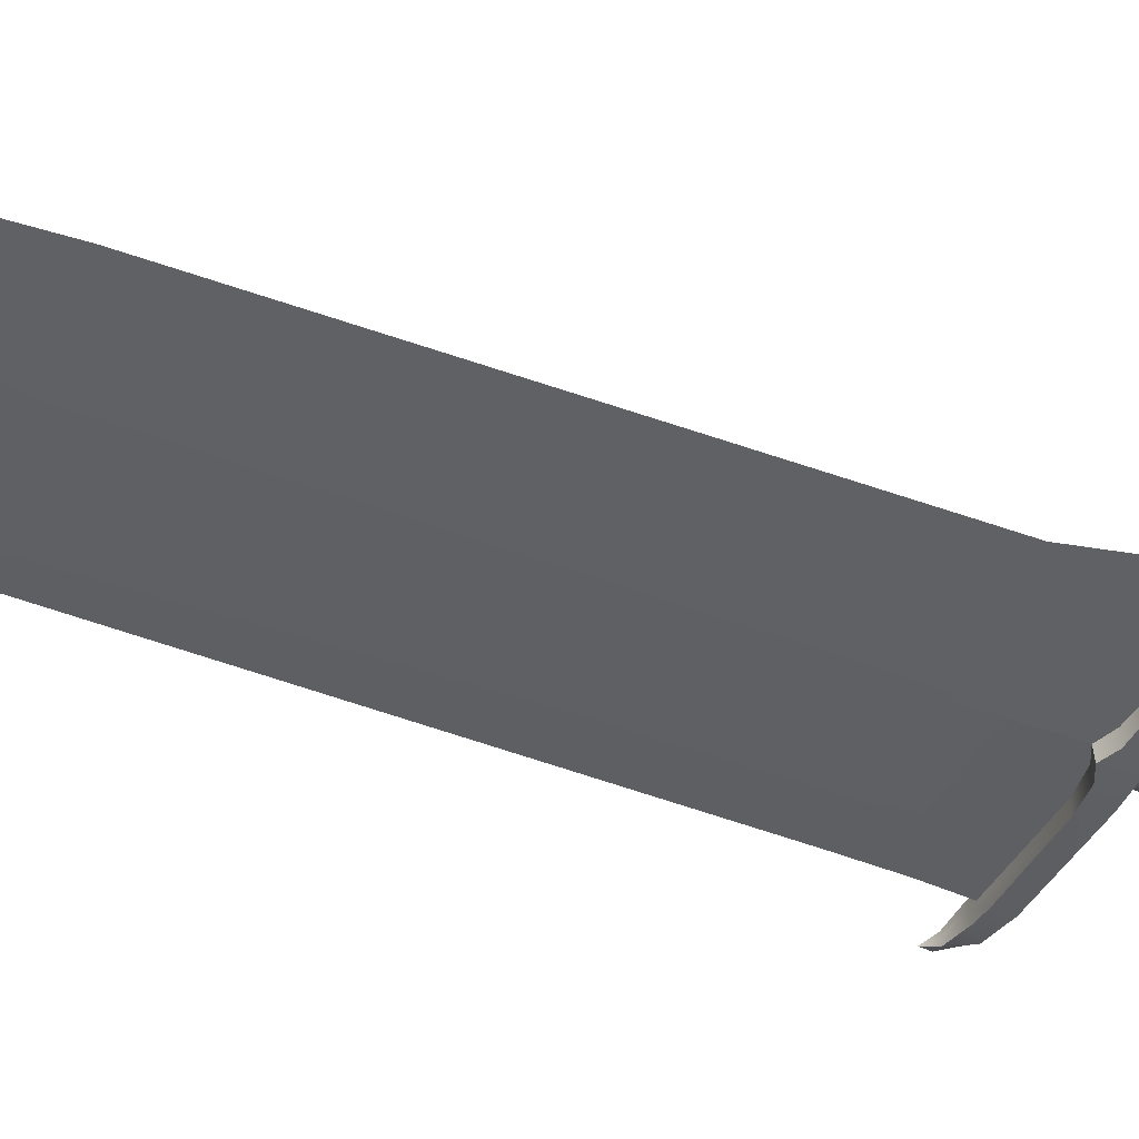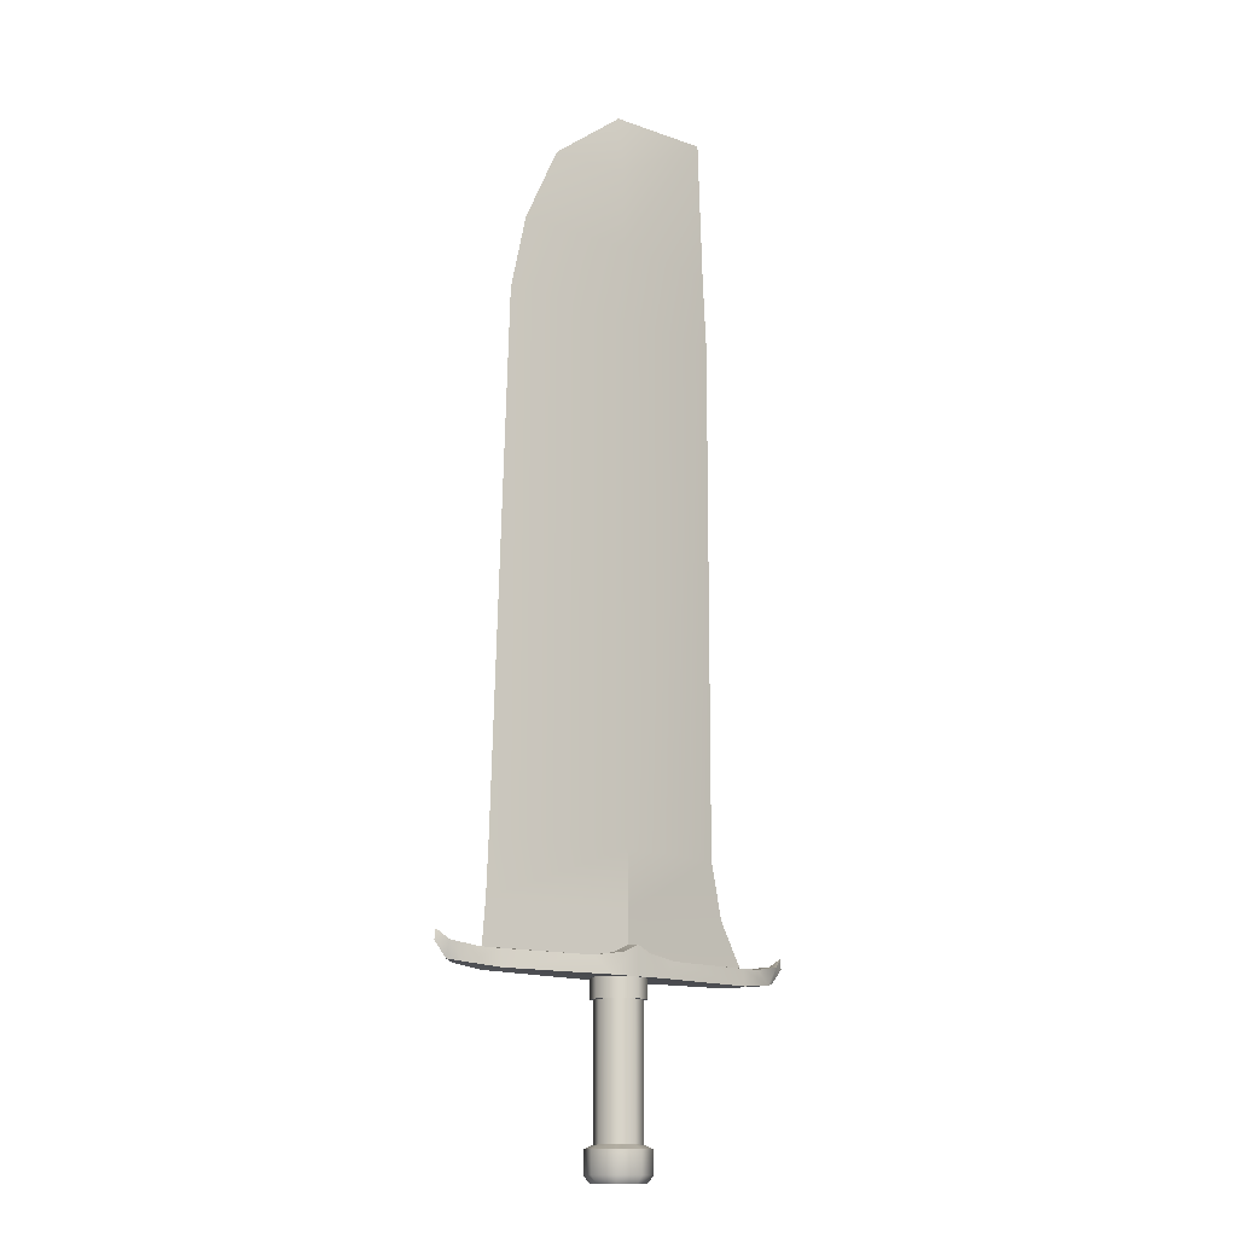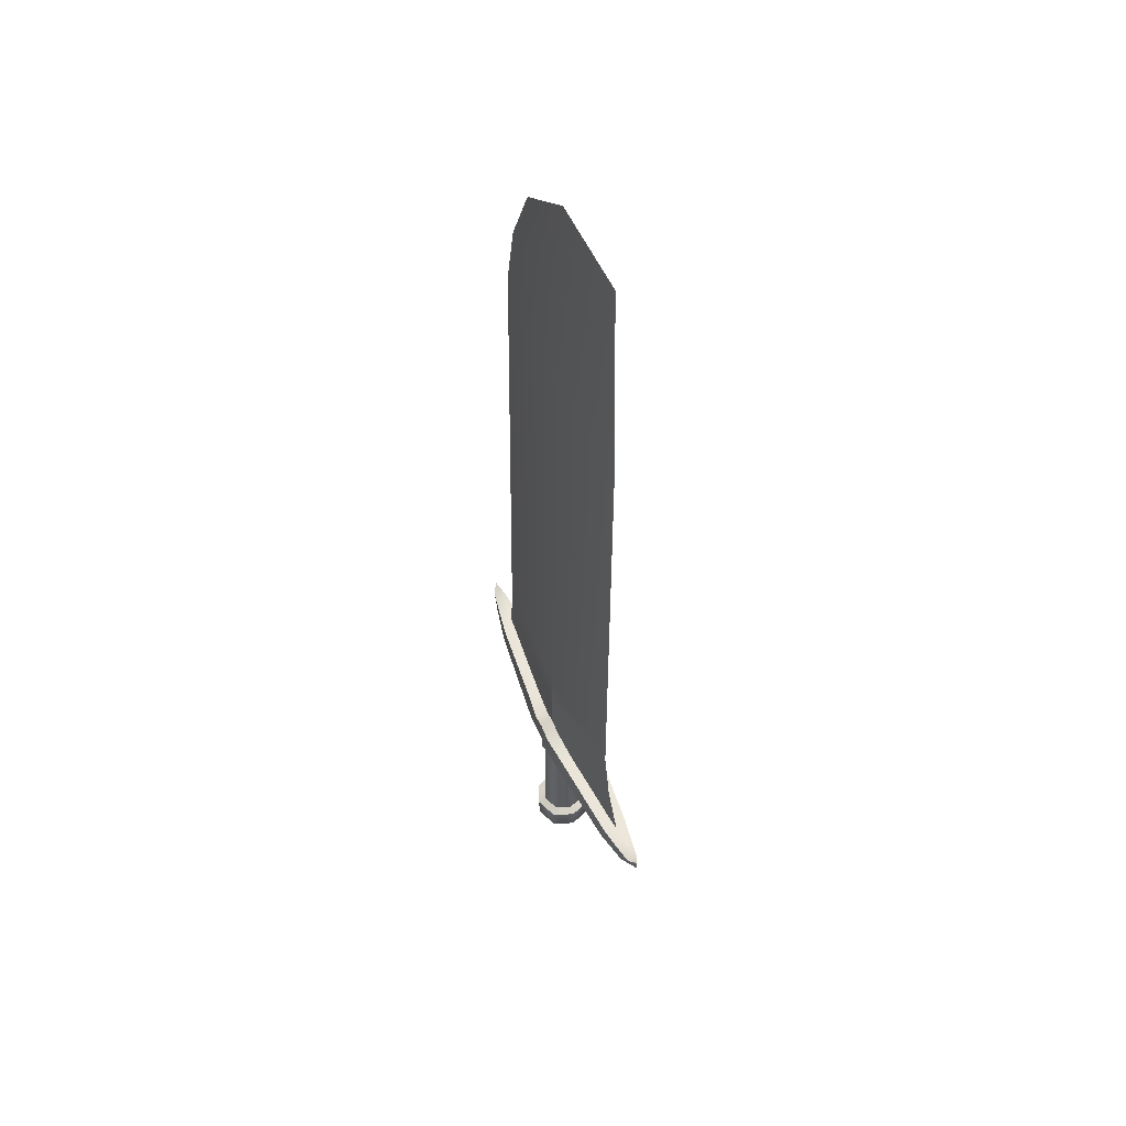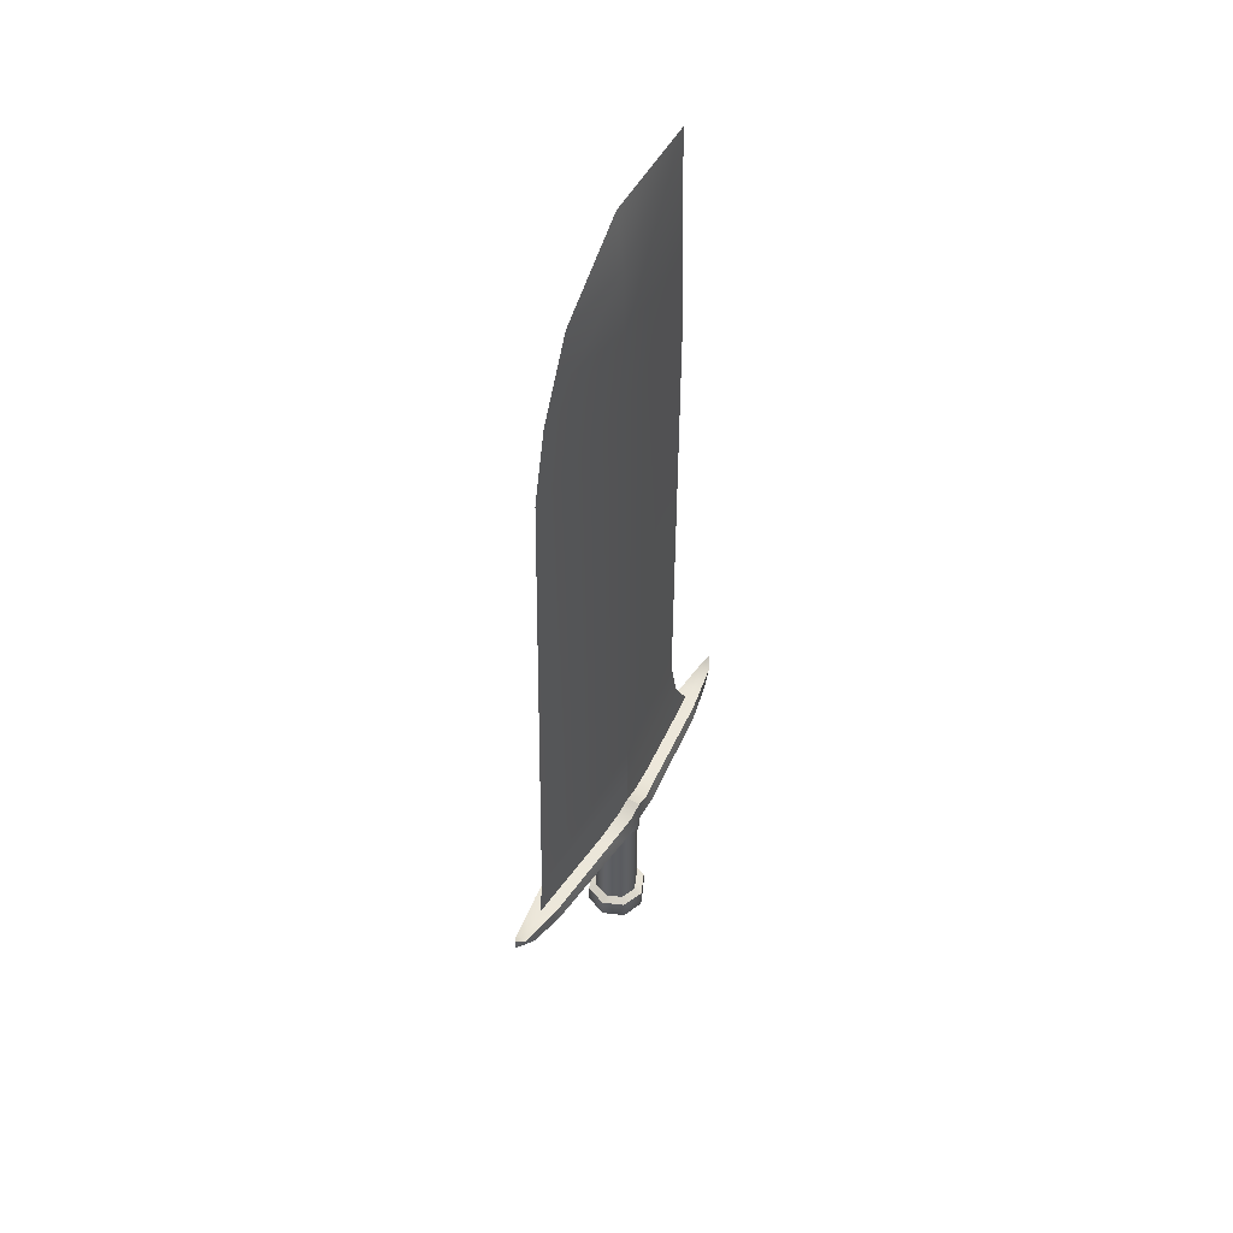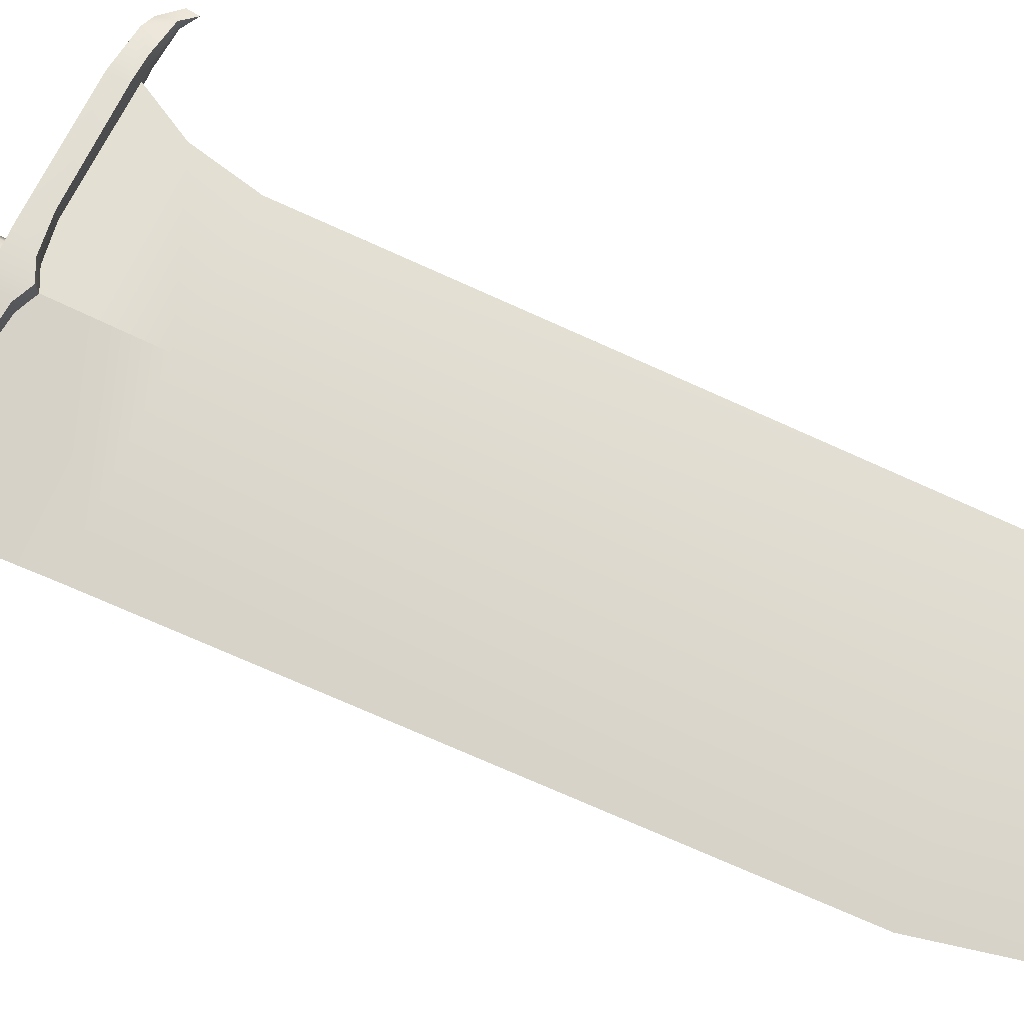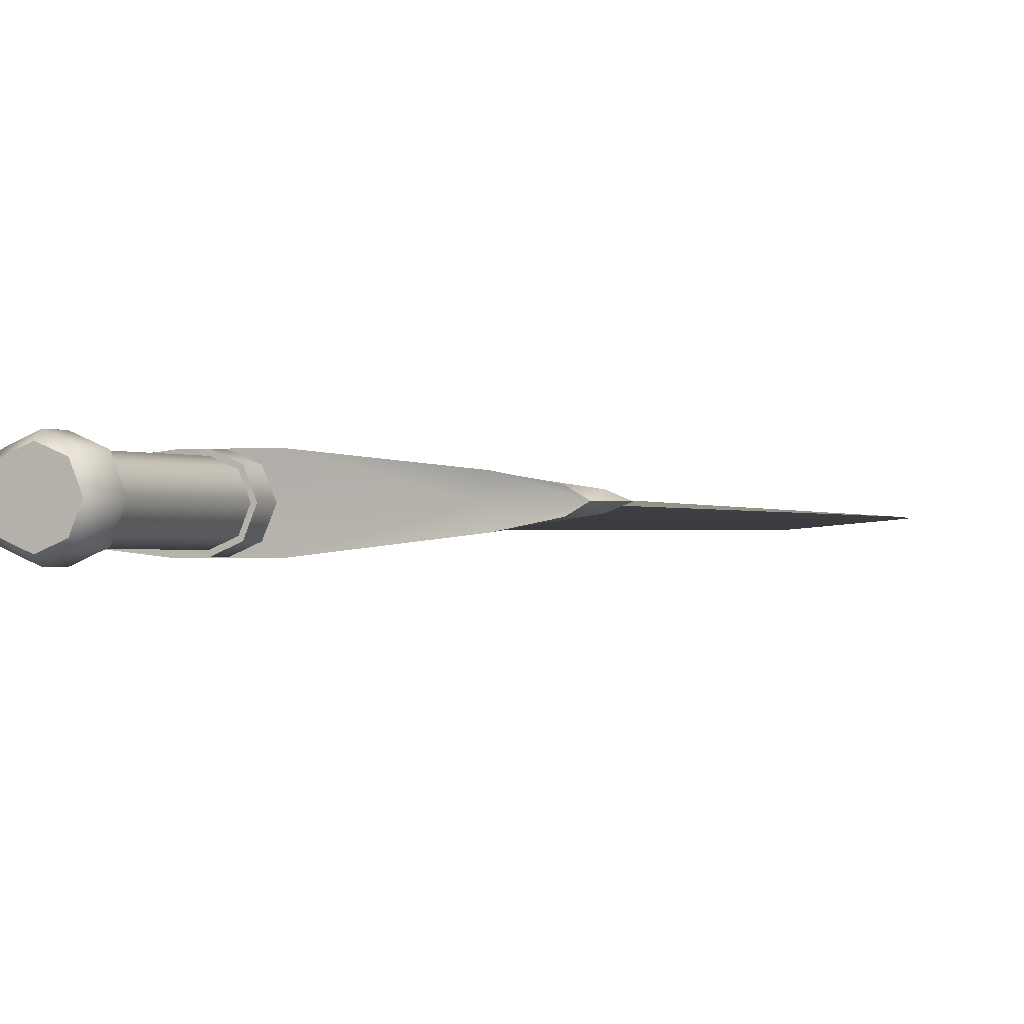
<metadata>
{"format":"obj","ext":"obj","renderer":"f3d","projection":"perspective","resolution":1024,"background":"white","views":[{"elev":-44.4,"azim":-113.2,"up":"+Z"},{"elev":-14.1,"azim":139.4,"up":"+Y"},{"elev":54.6,"azim":-113.3,"up":"+Y"},{"elev":52.7,"azim":119.7,"up":"+Y"},{"elev":71.9,"azim":115.2,"up":"+Z"},{"elev":-0.8,"azim":24.8,"up":"+Z"}]}
</metadata>
<code>
o Cube.010
v -0 0.395 -0.06424
v -0 0.6413 -0.06251
v 0.7365 0.395 0
v 0.7153 0.6384 0
v -0.7365 0.395 0
v -0.6036 0.6413 0
v -0 0.395 0.06424
v -0 0.6413 0.06251
v -0 3.335 -0.03724
v 0.6246 3.335 0
v -0.547 3.335 0
v -0 3.335 0.03724
v -0 3.692 -0.03329
v 0.5447 3.692 0
v -0.5269 3.692 0
v -0 3.692 0.03329
v -0 4.061 -0.03065
v 0.3699 4.061 0
v -0.5018 4.361 0
v -0 4.061 0.03065
v -0 4.347 -0
v -0 0.9038 0.05955
v -0.547 0.9038 0
v -0 0.9038 -0.05955
v 0.7033 0.9067 -0
f 1 2 4 3
f 3 4 8 7
f 7 8 6 5
f 5 6 2 1
f 3 7 5 1
f 23 22 12 11
f 25 24 9 10
f 24 23 11 9
f 22 25 10 12
f 10 9 13 14
f 9 11 15 13
f 12 10 14 16
f 11 12 16 15
f 13 15 19 17
f 16 14 18 20
f 15 16 20 19
f 14 13 17 18
f 19 20 21
f 18 17 21
f 17 19 21
f 20 18 21
f 8 4 25 22
f 2 6 23 24
f 4 2 24 25
f 6 8 22 23
o Cube.011
v 0 0.3697 0.1258
v 0.08897 0.3697 0.08897
v 0.1258 0.3697 0
v 0.08897 0.3697 -0.08897
v 0 0.3697 -0.1258
v -0.08897 0.3697 -0.08897
v -0.1258 0.3697 0
v -0.08897 0.3697 0.08897
v 0 0.2626 0.1258
v 0.08897 0.2626 0.08897
v 0.1258 0.2626 0
v 0.08897 0.2626 -0.08897
v 0 0.2626 -0.1258
v -0.08897 0.2626 -0.08897
v -0.1258 0.2626 0
v -0.08897 0.2626 0.08897
v 0 0.2626 0.1088
v 0.07692 0.2626 0.07692
v 0.1088 0.2626 0
v 0.07692 0.2626 -0.07692
v 0 0.2626 -0.1088
v -0.07692 0.2626 -0.07692
v -0.1088 0.2626 0
v -0.07692 0.2626 0.07692
v 0 -0.337 0.1088
v 0.07692 -0.337 0.07692
v 0.1088 -0.337 0
v 0.07692 -0.337 -0.07692
v 0 -0.337 -0.1088
v -0.07692 -0.337 -0.07692
v -0.1088 -0.337 0
v -0.07692 -0.337 0.07692
v 0 -0.3559 0.1482
v 0.1048 -0.3559 0.1048
v 0.1482 -0.3559 0
v 0.1048 -0.3559 -0.1048
v 0 -0.3559 -0.1482
v -0.1048 -0.3559 -0.1048
v -0.1482 -0.3559 0
v -0.1048 -0.3559 0.1048
v 0 -0.4614 0.1482
v 0.1048 -0.4614 0.1048
v 0.1482 -0.4614 0
v 0.1048 -0.4614 -0.1048
v 0 -0.4614 -0.1482
v -0.1048 -0.4614 -0.1048
v -0.1482 -0.4614 0
v -0.1048 -0.4614 0.1048
v 0 -0.4944 0.1215
v 0.08588 -0.4944 0.08588
v 0.1215 -0.4944 0
v 0.08588 -0.4944 -0.08588
v 0 -0.4944 -0.1215
v -0.08588 -0.4944 -0.08588
v -0.1215 -0.4944 0
v -0.08588 -0.4944 0.08588
f 30 29 37 38
f 28 27 35 36
f 33 32 40 41
f 31 30 38 39
f 29 28 36 37
f 27 26 34 35
f 26 33 41 34
f 32 31 39 40
f 41 40 48 49
f 39 38 46 47
f 37 36 44 45
f 35 34 42 43
f 34 41 49 42
f 40 39 47 48
f 38 37 45 46
f 36 35 43 44
f 44 43 51 52
f 49 48 56 57
f 47 46 54 55
f 45 44 52 53
f 43 42 50 51
f 42 49 57 50
f 48 47 55 56
f 46 45 53 54
f 57 56 64 65
f 55 54 62 63
f 53 52 60 61
f 51 50 58 59
f 50 57 65 58
f 56 55 63 64
f 54 53 61 62
f 52 51 59 60
f 64 63 71 72
f 62 61 69 70
f 60 59 67 68
f 65 64 72 73
f 63 62 70 71
f 61 60 68 69
f 59 58 66 67
f 58 65 73 66
f 67 66 74 75
f 66 73 81 74
f 72 71 79 80
f 70 69 77 78
f 68 67 75 76
f 73 72 80 81
f 71 70 78 79
f 69 68 76 77
f 75 74 81 80 79 78 77 76
o Cube.013
v 0 0.4968 0
v -0.7759 0.4393 0
v -0.9109 0.4593 0
v -0.9651 0.4972 0
v -0.9715 0.4499 0
v -0.08202 0.4562 0
v -0.2239 0.4343 0
v -0.9111 0.3799 0
v 0 0.353 0
v 0 0.353 -0.1284
v -0.1396 0.353 -0.1284
v -0.6739 0.353 -0.07057
v -0.3329 0.3639 0
v -0.6355 0.3694 0
v 0 0.4875 -0.1284
v -0.07359 0.4529 -0.1256
v -0.2283 0.4309 -0.1042
v -0.6758 0.4309 -0.06426
v -0.9146 0.4541 -0.0271
v -0.7782 0.434 -0.048
v -0.8529 0.3689 -0.03558
v 0.7759 0.4393 0
v 0.9109 0.4593 0
v 0.9651 0.4972 0
v 0.9715 0.4499 0
v 0.08202 0.4562 0
v 0.2239 0.4343 0
v 0.9111 0.3799 0
v 0.1396 0.353 -0.1284
v 0.6739 0.353 -0.07057
v 0.3329 0.3639 0
v 0.6355 0.3694 0
v 0.07359 0.4529 -0.1256
v 0.2283 0.4309 -0.1042
v 0.6758 0.4309 -0.06426
v 0.9146 0.4541 -0.0271
v 0.7782 0.434 -0.048
v 0.8529 0.3689 -0.03558
v 0 0.353 0.1284
v -0.1396 0.353 0.1284
v -0.6739 0.353 0.07057
v 0 0.4875 0.1284
v -0.07359 0.4529 0.1256
v -0.2283 0.4309 0.1042
v -0.6758 0.4309 0.06426
v -0.9146 0.4541 0.0271
v -0.7782 0.434 0.048
v -0.8529 0.3689 0.03558
v 0.1396 0.353 0.1284
v 0.6739 0.353 0.07057
v 0.07359 0.4529 0.1256
v 0.2283 0.4309 0.1042
v 0.6758 0.4309 0.06426
v 0.9146 0.4541 0.0271
v 0.7782 0.434 0.048
v 0.8529 0.3689 0.03558
f 90 94 92 91
f 92 94 95 93
f 102 101 99 93
f 87 82 96 97
f 88 87 97 98
f 92 97 96 91
f 97 92 98
f 93 99 98 92
f 83 88 98 99
f 85 84 100
f 101 83 99
f 83 101 100 84
f 86 85 100
f 93 95 89 102
f 89 86 100 102
f 101 102 100
f 90 91 110 112
f 110 111 113 112
f 119 111 116 118
f 107 114 96 82
f 108 115 114 107
f 110 91 96 114
f 114 115 110
f 111 110 115 116
f 103 116 115 108
f 105 117 104
f 118 116 103
f 103 104 117 118
f 106 117 105
f 111 119 109 113
f 109 119 117 106
f 118 117 119
f 90 120 121 94
f 121 122 95 94
f 129 122 126 128
f 87 124 123 82
f 88 125 124 87
f 121 120 123 124
f 124 125 121
f 122 121 125 126
f 83 126 125 88
f 85 127 84
f 128 126 83
f 83 84 127 128
f 86 127 85
f 122 129 89 95
f 89 129 127 86
f 128 127 129
f 90 112 130 120
f 130 112 113 131
f 137 136 134 131
f 107 82 123 132
f 108 107 132 133
f 130 132 123 120
f 132 130 133
f 131 134 133 130
f 103 108 133 134
f 105 104 135
f 136 103 134
f 103 136 135 104
f 106 105 135
f 131 113 109 137
f 109 106 135 137
f 136 137 135

</code>
